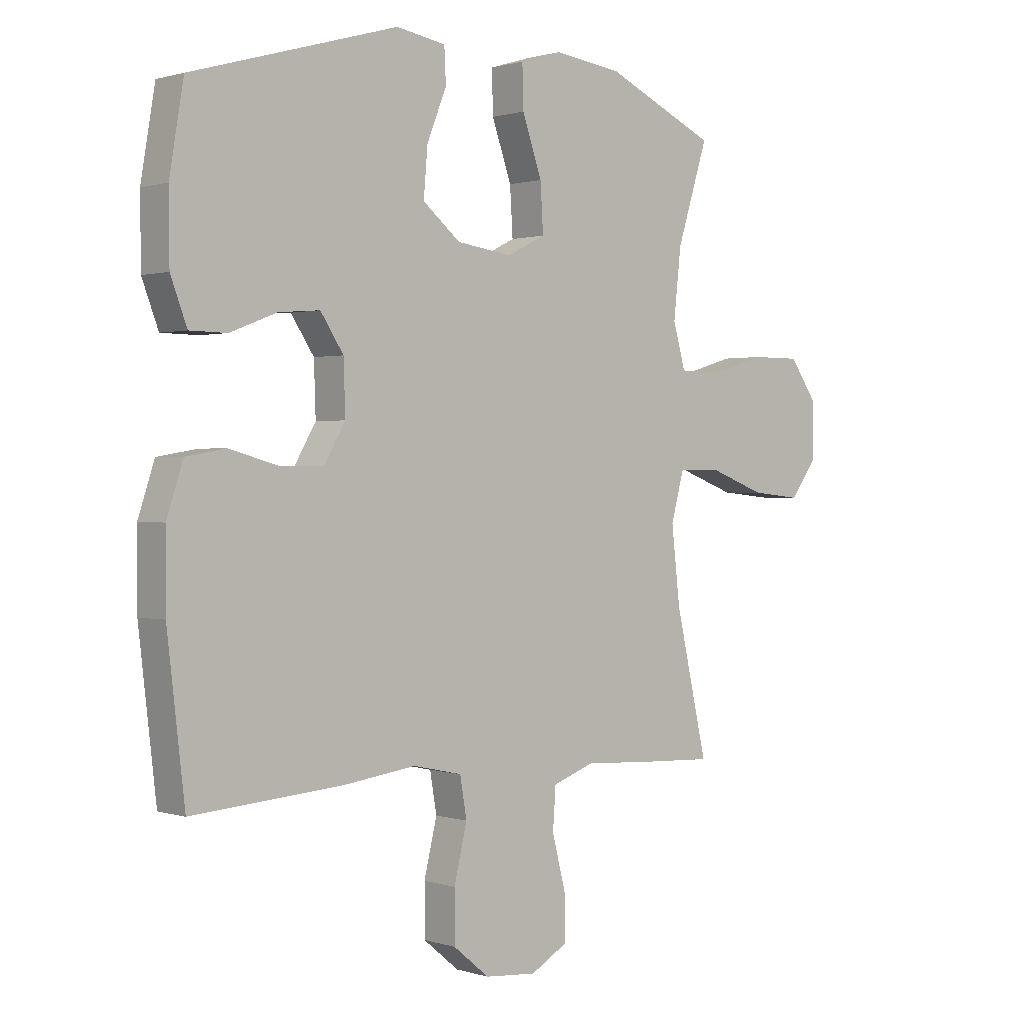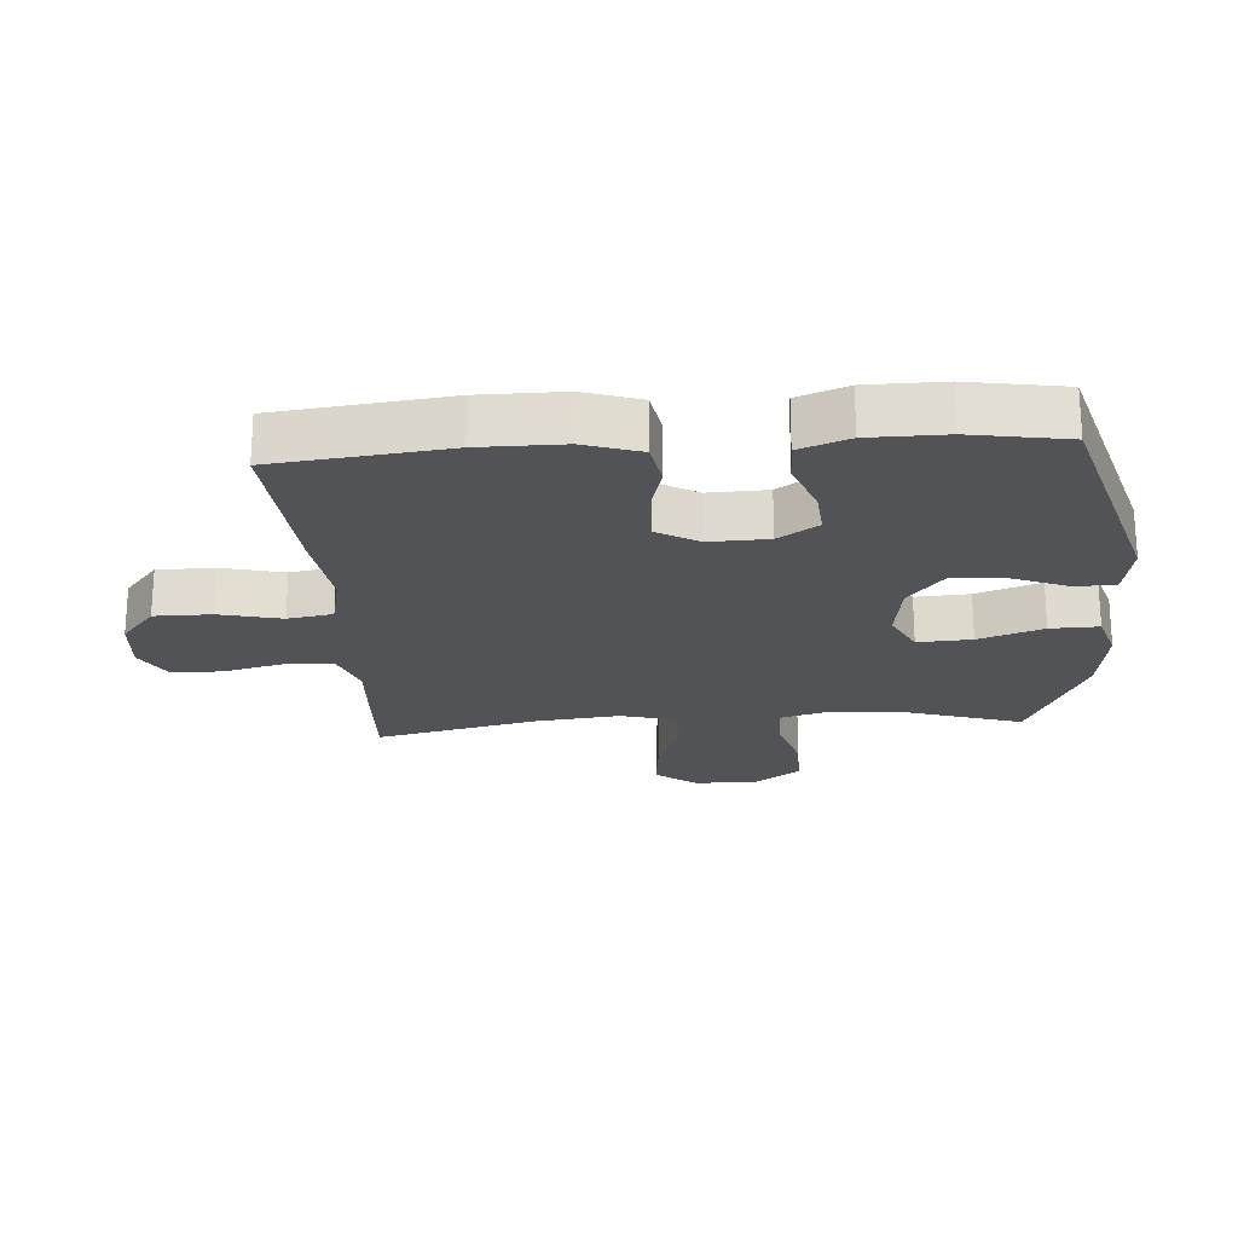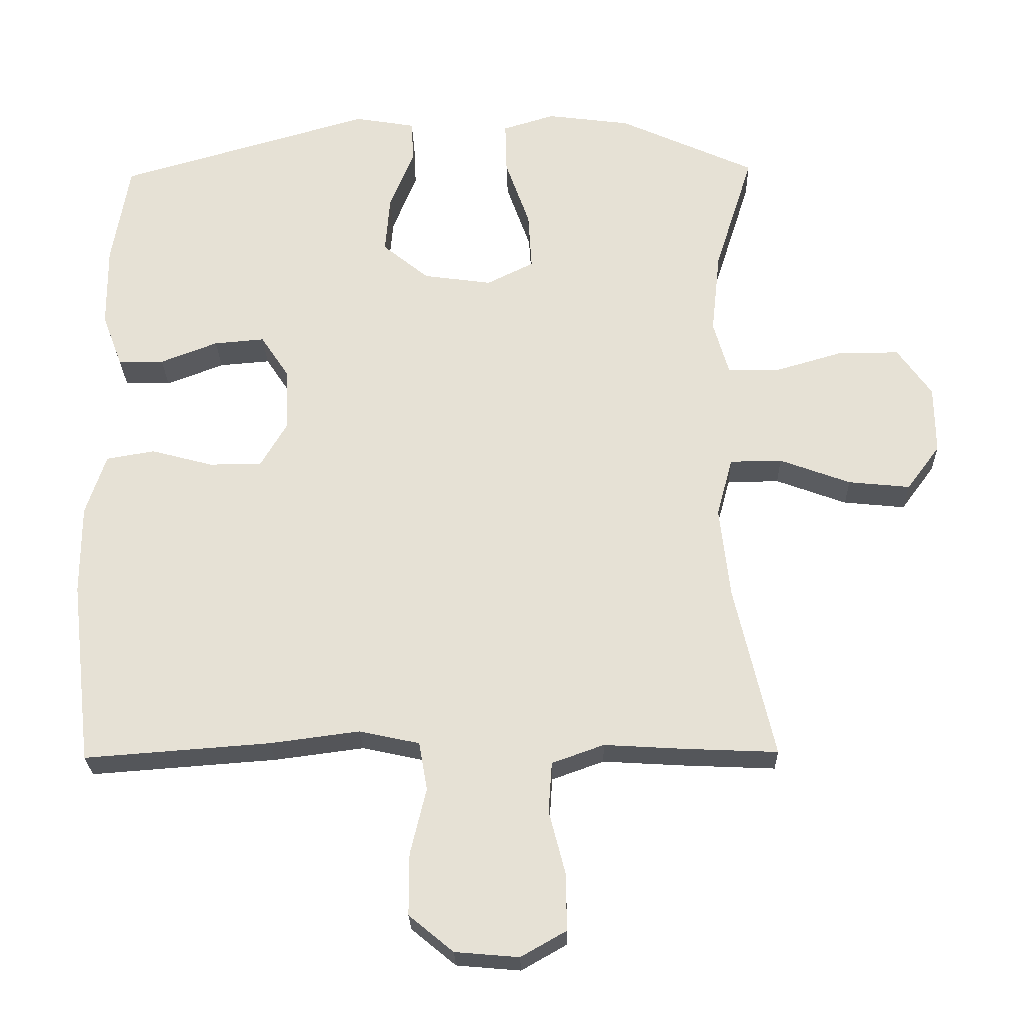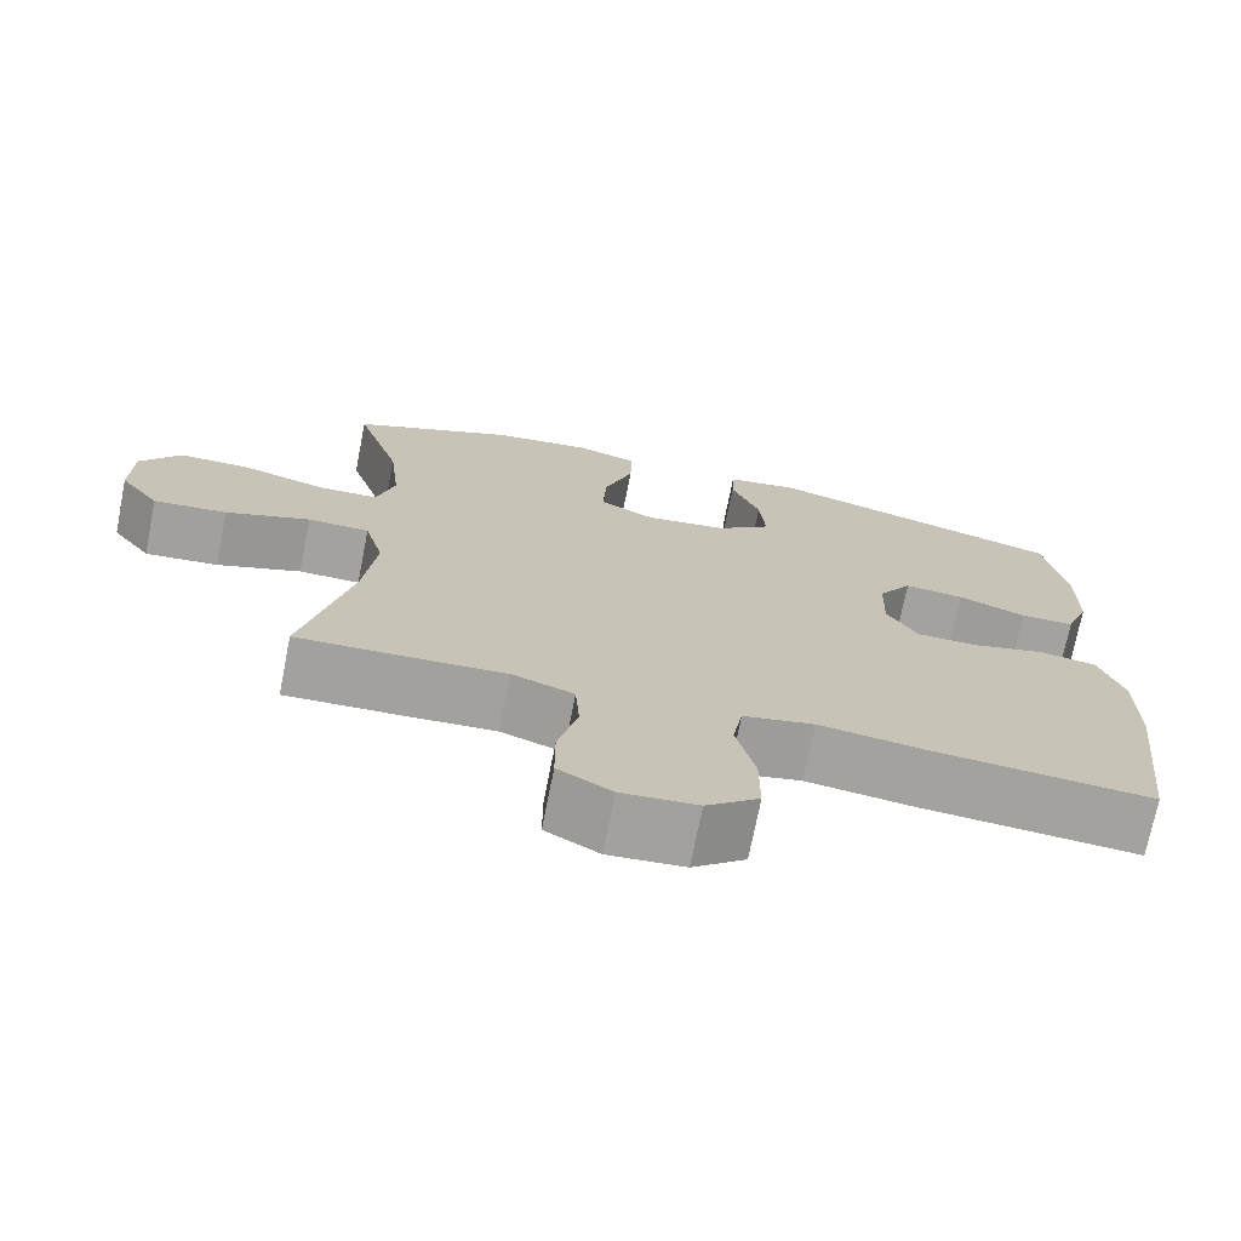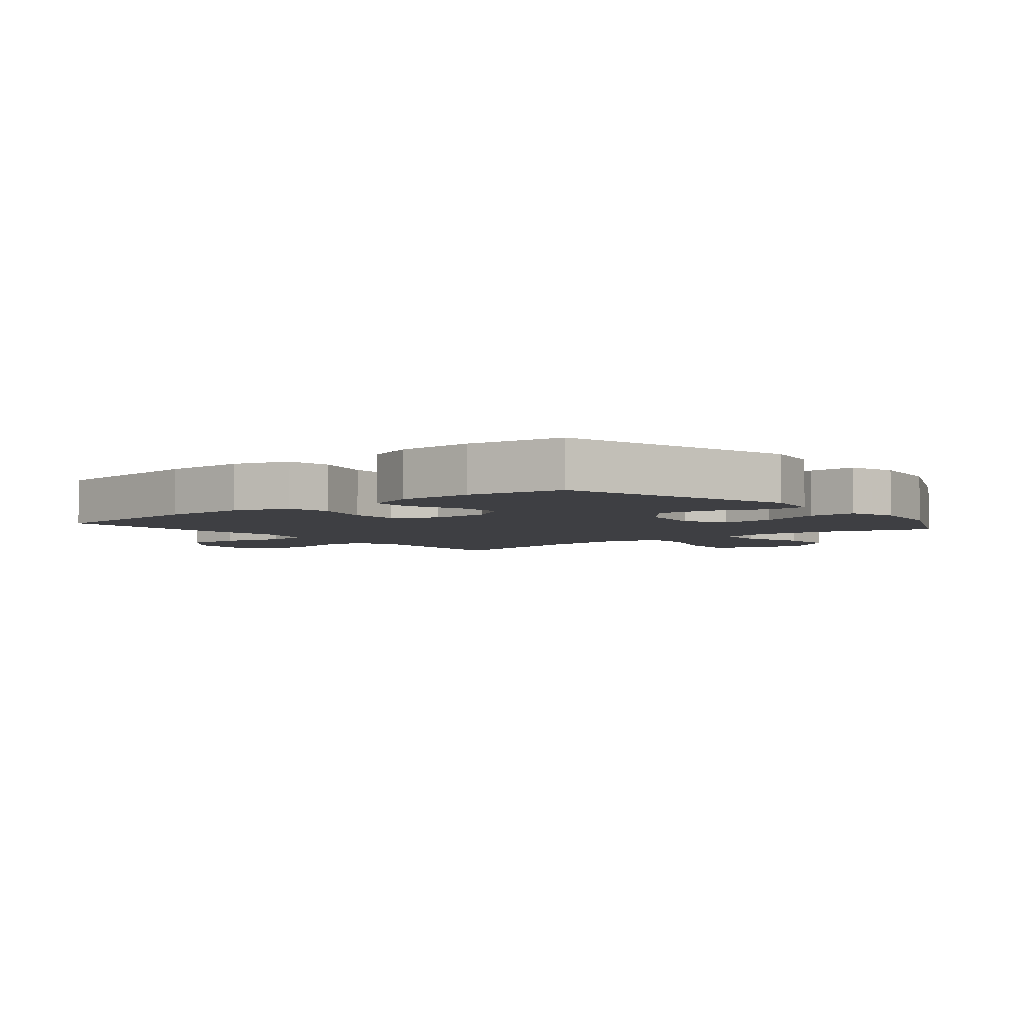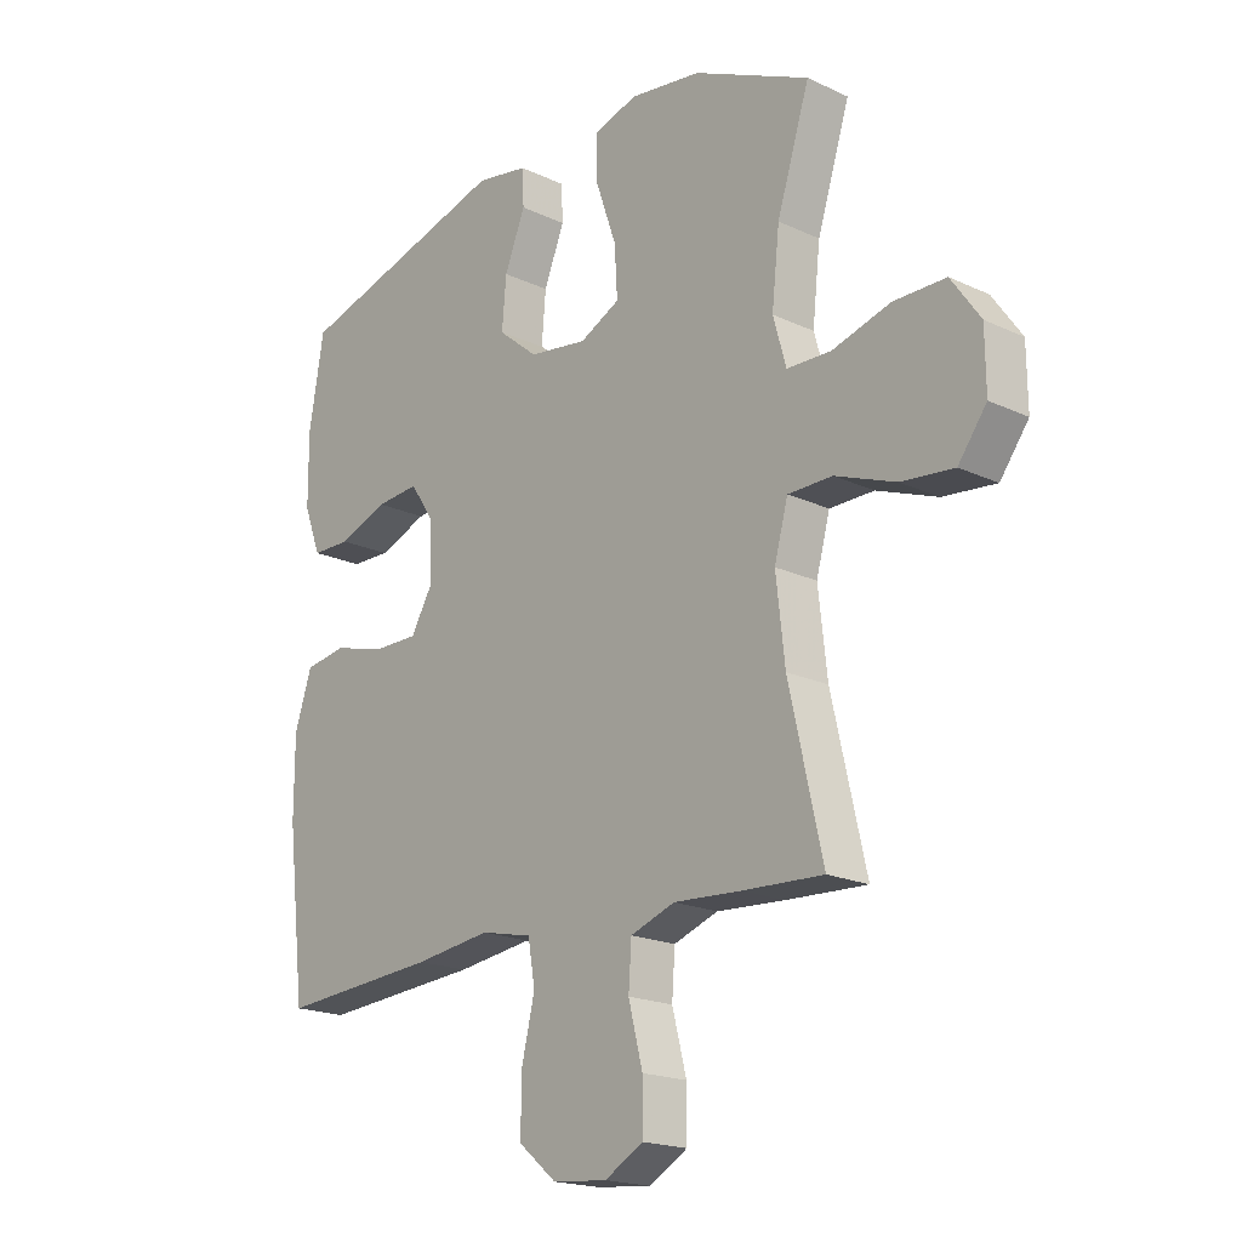
<metadata>
{"format":"obj","ext":"obj","renderer":"f3d","projection":"perspective","resolution":1024,"background":"white","views":[{"elev":0.9,"azim":-41.4,"up":"+Z"},{"elev":-21.9,"azim":-85.9,"up":"+Y"},{"elev":-25.8,"azim":1.4,"up":"+Z"},{"elev":-72.5,"azim":168.8,"up":"+Z"},{"elev":-4.3,"azim":-50.7,"up":"+Y"},{"elev":-18.9,"azim":48.4,"up":"+Z"}]}
</metadata>
<code>
v -0.5 0.07 -0.5
v -0.531 0.07 -0.233
v -0.531 0.07 -0.103
v -0.502 0.07 -0.015
v -0.432 0.07 -0.003
v -0.343 0.07 -0.027
v -0.267 0.07 -0.027
v -0.229 0.07 0.038
v -0.232 0.07 0.13
v -0.273 0.07 0.192
v -0.346 0.07 0.186
v -0.429 0.07 0.154
v -0.495 0.07 0.155
v -0.524 0.07 0.232
v -0.525 0.07 0.351
v -0.5 0.07 0.5
v -0.134 0.07 0.606
v -0.046 0.07 0.591
v -0.043 0.07 0.53
v -0.078 0.07 0.443
v -0.085 0.07 0.359
v -0.018 0.07 0.304
v 0.081 0.07 0.29
v 0.149 0.07 0.324
v 0.144 0.07 0.408
v 0.109 0.07 0.508
v 0.107 0.07 0.583
v 0.182 0.07 0.606
v 0.303 0.07 0.59
v 0.5 0.07 0.5
v 0.445 0.07 0.326
v 0.432 0.07 0.206
v 0.454 0.07 0.128
v 0.528 0.07 0.126
v 0.627 0.07 0.155
v 0.715 0.07 0.155
v 0.764 0.07 0.085
v 0.765 0.07 -0.013
v 0.717 0.07 -0.078
v 0.628 0.07 -0.069
v 0.526 0.07 -0.031
v 0.451 0.07 -0.032
v 0.428 0.07 -0.117
v 0.443 0.07 -0.25
v 0.5 0.07 -0.5
v 0.365 0.07 -0.494
v 0.25 0.07 -0.487
v 0.175 0.07 -0.514
v 0.17 0.07 -0.587
v 0.194 0.07 -0.681
v 0.194 0.07 -0.761
v 0.129 0.07 -0.798
v 0.037 0.07 -0.79
v -0.027 0.07 -0.737
v -0.027 0.07 -0.648
v -0.004 0.07 -0.552
v -0.016 0.07 -0.482
v -0.103 0.07 -0.463
v -0.232 0.07 -0.48
v -0.5 0 -0.5
v -0.531 0 -0.233
v -0.531 0 -0.103
v -0.502 0 -0.015
v -0.432 0 -0.003
v -0.343 0 -0.027
v -0.267 0 -0.027
v -0.229 0 0.038
v -0.232 0 0.13
v -0.273 0 0.192
v -0.346 0 0.186
v -0.429 0 0.154
v -0.495 0 0.155
v -0.524 0 0.232
v -0.525 0 0.351
v -0.5 0 0.5
v -0.134 0 0.606
v -0.046 0 0.591
v -0.043 0 0.53
v -0.078 0 0.443
v -0.085 0 0.359
v -0.018 0 0.304
v 0.081 0 0.29
v 0.149 0 0.324
v 0.144 0 0.408
v 0.109 0 0.508
v 0.107 0 0.583
v 0.182 0 0.606
v 0.303 0 0.59
v 0.5 0 0.5
v 0.445 0 0.326
v 0.432 0 0.206
v 0.454 0 0.128
v 0.528 0 0.126
v 0.627 0 0.155
v 0.715 0 0.155
v 0.764 0 0.085
v 0.765 0 -0.013
v 0.717 0 -0.078
v 0.628 0 -0.069
v 0.526 0 -0.031
v 0.451 0 -0.032
v 0.428 0 -0.117
v 0.443 0 -0.25
v 0.5 0 -0.5
v 0.365 0 -0.494
v 0.25 0 -0.487
v 0.175 0 -0.514
v 0.17 0 -0.587
v 0.194 0 -0.681
v 0.194 0 -0.761
v 0.129 0 -0.798
v 0.037 0 -0.79
v -0.027 0 -0.737
v -0.027 0 -0.648
v -0.004 0 -0.552
v -0.016 0 -0.482
v -0.103 0 -0.463
v -0.232 0 -0.48
f 58 59 1 2
f 57 58 2 3
f 53 54 55 56
f 53 56 57
f 52 53 57
f 49 50 51 52
f 48 49 52 57
f 47 48 57 3
f 44 45 46 47
f 43 44 47 3
f 38 39 40 41
f 38 41 42
f 37 38 42
f 34 35 36 37
f 33 34 37 42
f 32 33 42 43
f 28 29 30 31
f 28 31 32
f 25 26 27 28
f 24 25 28 32
f 23 24 32 43
f 17 18 19 20
f 17 20 21
f 16 17 21
f 15 16 21 22
f 11 12 13 14
f 10 11 14 15
f 3 4 5 6
f 3 6 7
f 43 3 7
f 23 43 7 8
f 10 15 22 23
f 9 10 23
f 8 9 23
f 61 60 118 117
f 62 61 117 116
f 115 114 113 112
f 116 115 112
f 116 112 111
f 111 110 109 108
f 116 111 108 107
f 62 116 107 106
f 106 105 104 103
f 62 106 103 102
f 100 99 98 97
f 101 100 97
f 101 97 96
f 96 95 94 93
f 101 96 93 92
f 102 101 92 91
f 90 89 88 87
f 91 90 87
f 87 86 85 84
f 91 87 84 83
f 102 91 83 82
f 79 78 77 76
f 80 79 76
f 80 76 75
f 81 80 75 74
f 73 72 71 70
f 74 73 70 69
f 65 64 63 62
f 66 65 62
f 66 62 102
f 67 66 102 82
f 82 81 74 69
f 82 69 68
f 82 68 67
f 1 60 61 2
f 2 61 62 3
f 3 62 63 4
f 4 63 64 5
f 5 64 65 6
f 6 65 66 7
f 7 66 67 8
f 8 67 68 9
f 9 68 69 10
f 10 69 70 11
f 11 70 71 12
f 12 71 72 13
f 13 72 73 14
f 14 73 74 15
f 15 74 75 16
f 16 75 76 17
f 17 76 77 18
f 18 77 78 19
f 19 78 79 20
f 20 79 80 21
f 21 80 81 22
f 22 81 82 23
f 23 82 83 24
f 24 83 84 25
f 25 84 85 26
f 26 85 86 27
f 27 86 87 28
f 28 87 88 29
f 29 88 89 30
f 30 89 90 31
f 31 90 91 32
f 32 91 92 33
f 33 92 93 34
f 34 93 94 35
f 35 94 95 36
f 36 95 96 37
f 37 96 97 38
f 38 97 98 39
f 39 98 99 40
f 40 99 100 41
f 41 100 101 42
f 42 101 102 43
f 43 102 103 44
f 44 103 104 45
f 45 104 105 46
f 46 105 106 47
f 47 106 107 48
f 48 107 108 49
f 49 108 109 50
f 50 109 110 51
f 51 110 111 52
f 52 111 112 53
f 53 112 113 54
f 54 113 114 55
f 55 114 115 56
f 56 115 116 57
f 57 116 117 58
f 58 117 118 59
f 59 118 60 1

</code>
